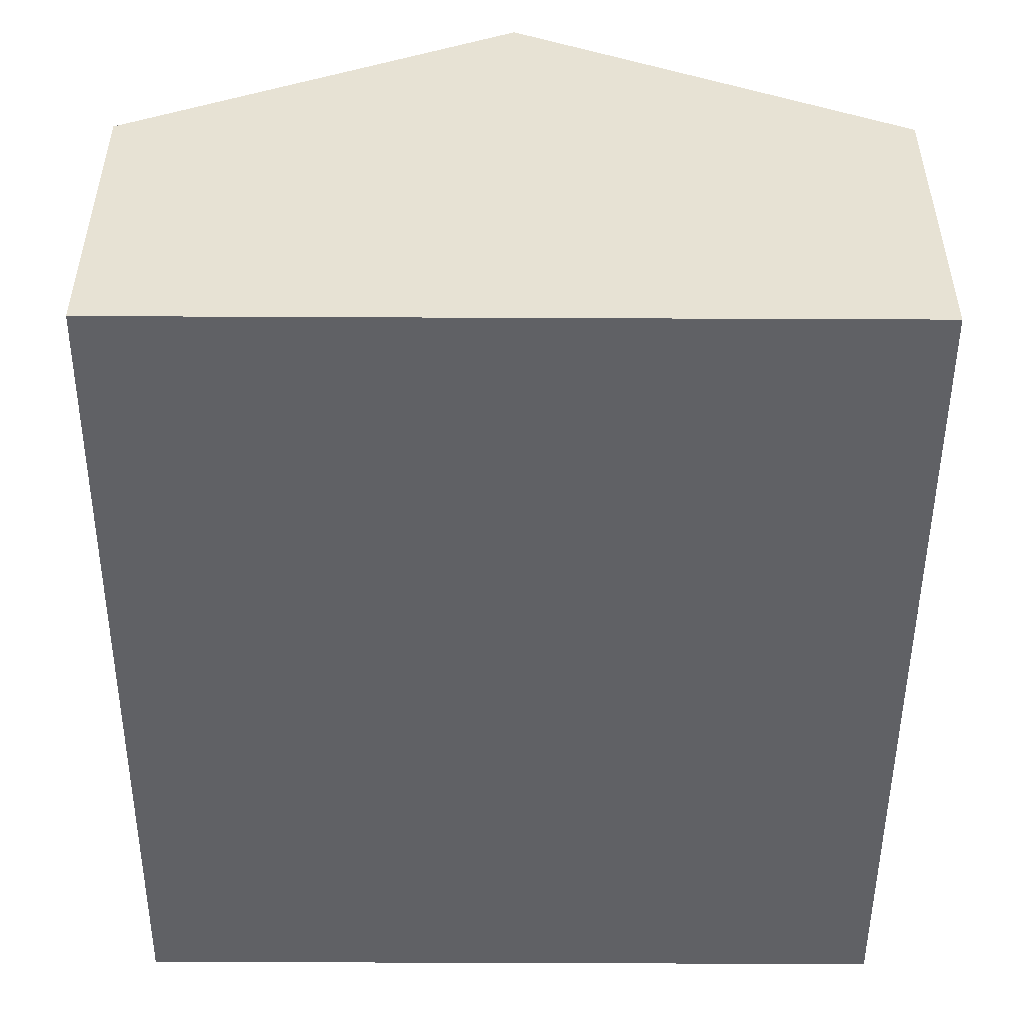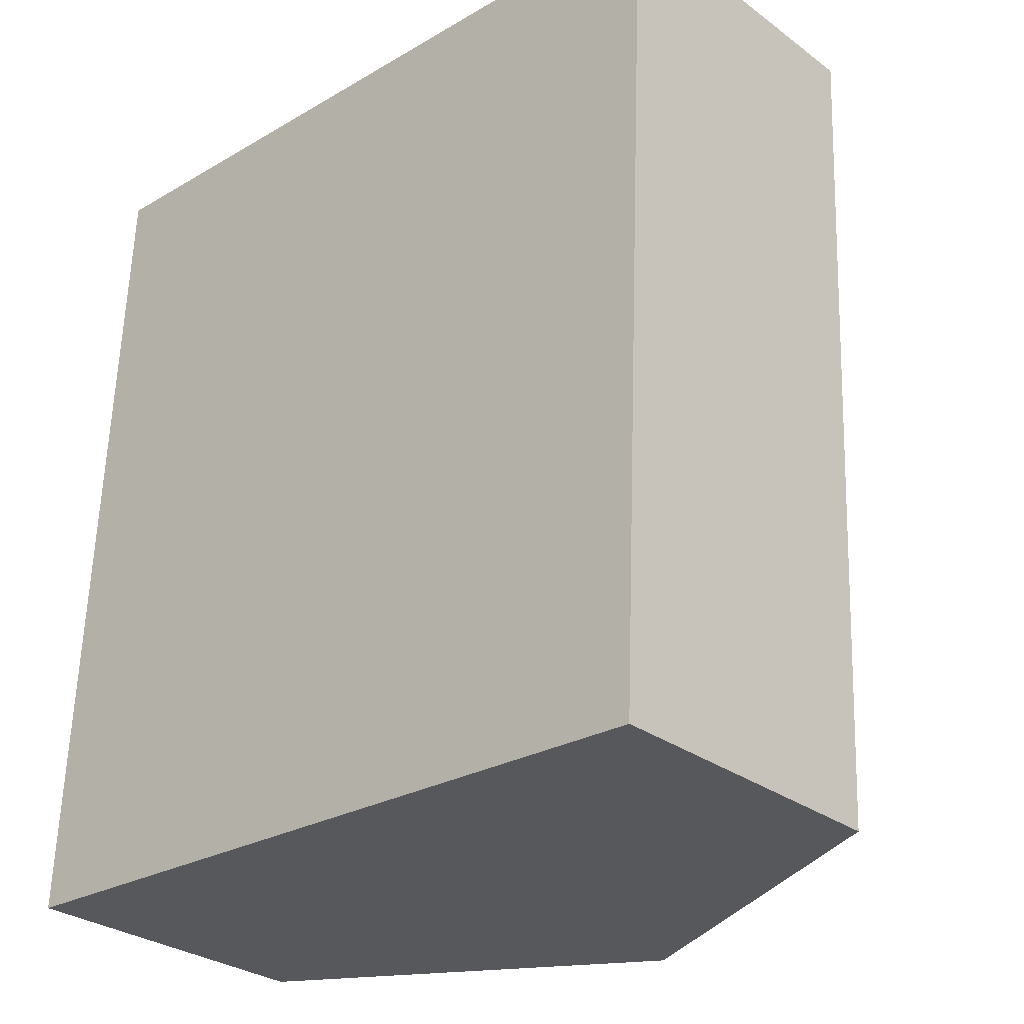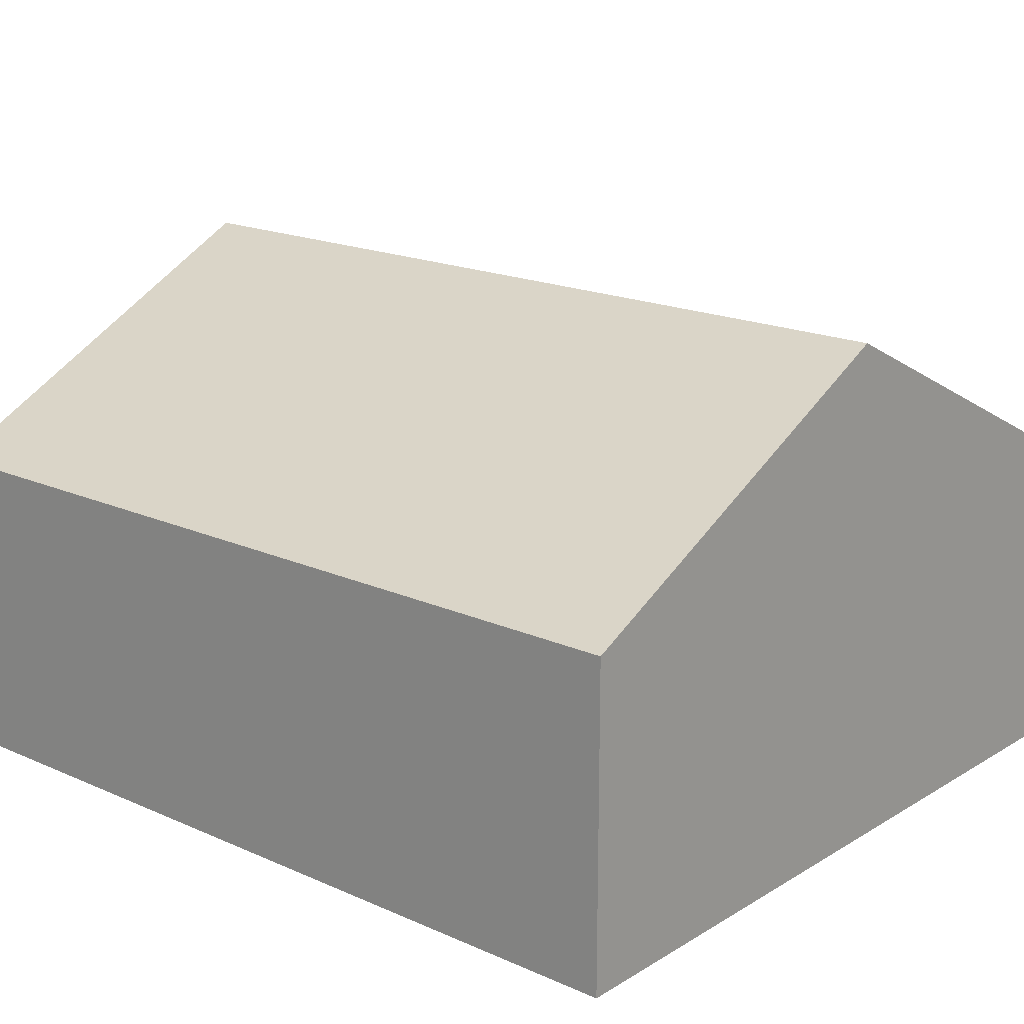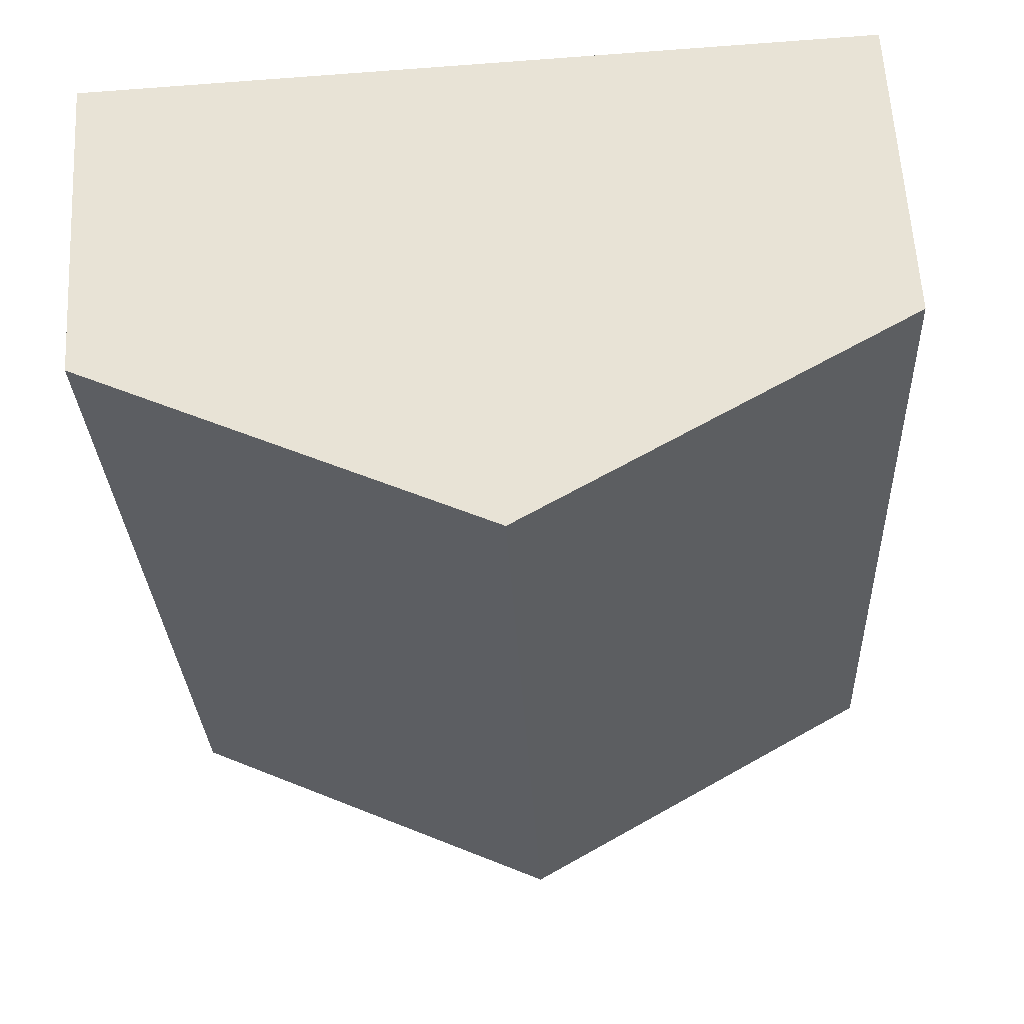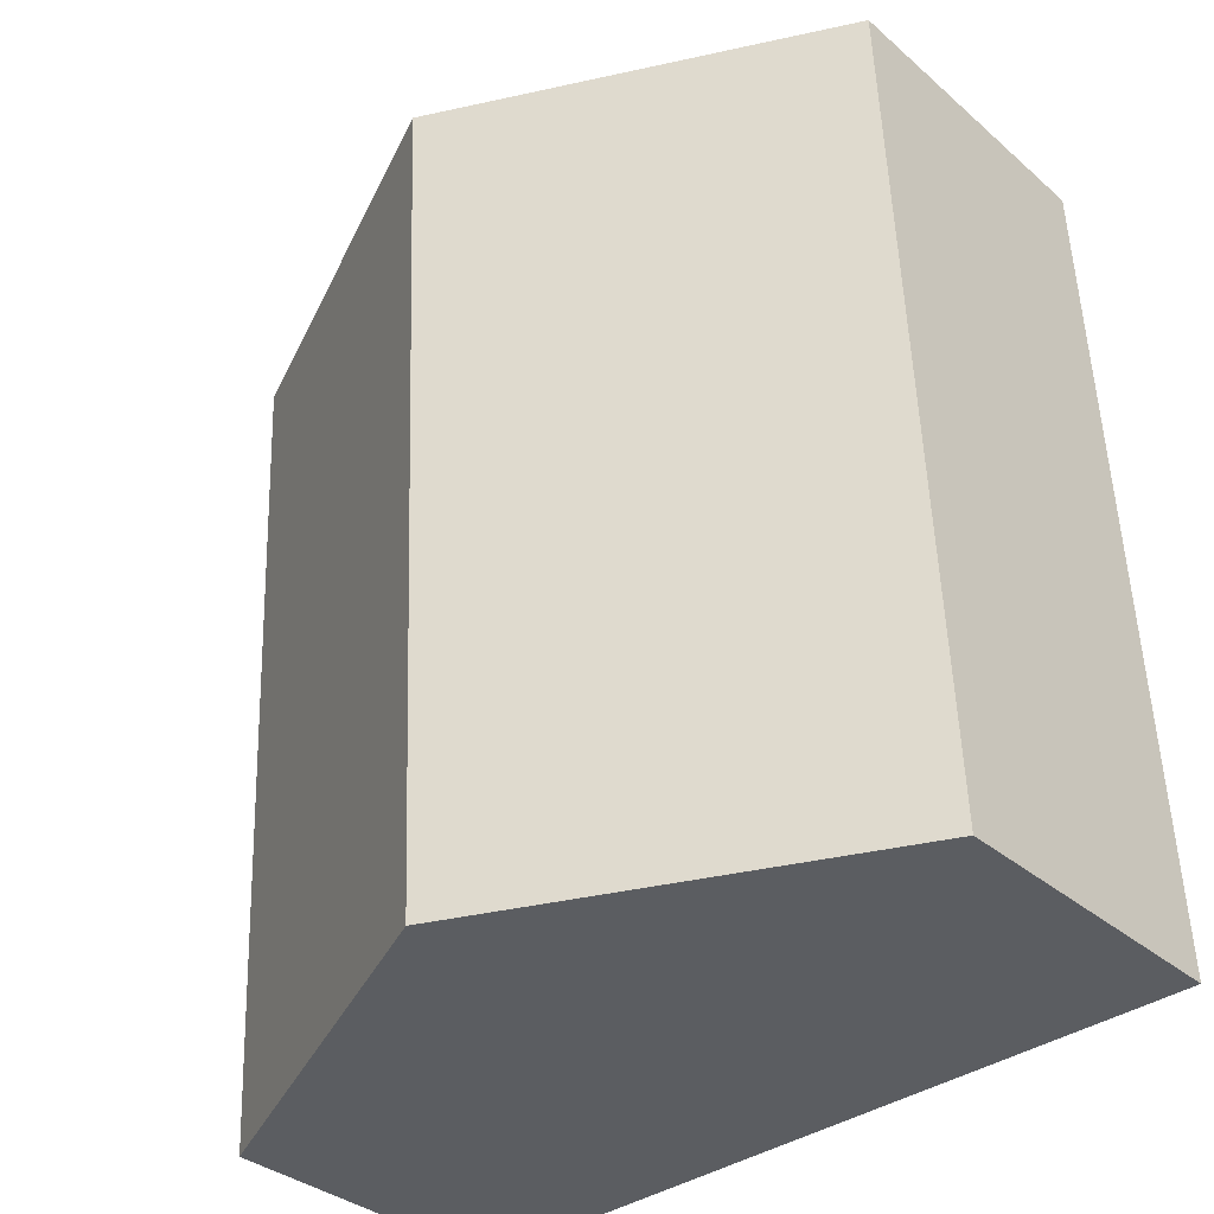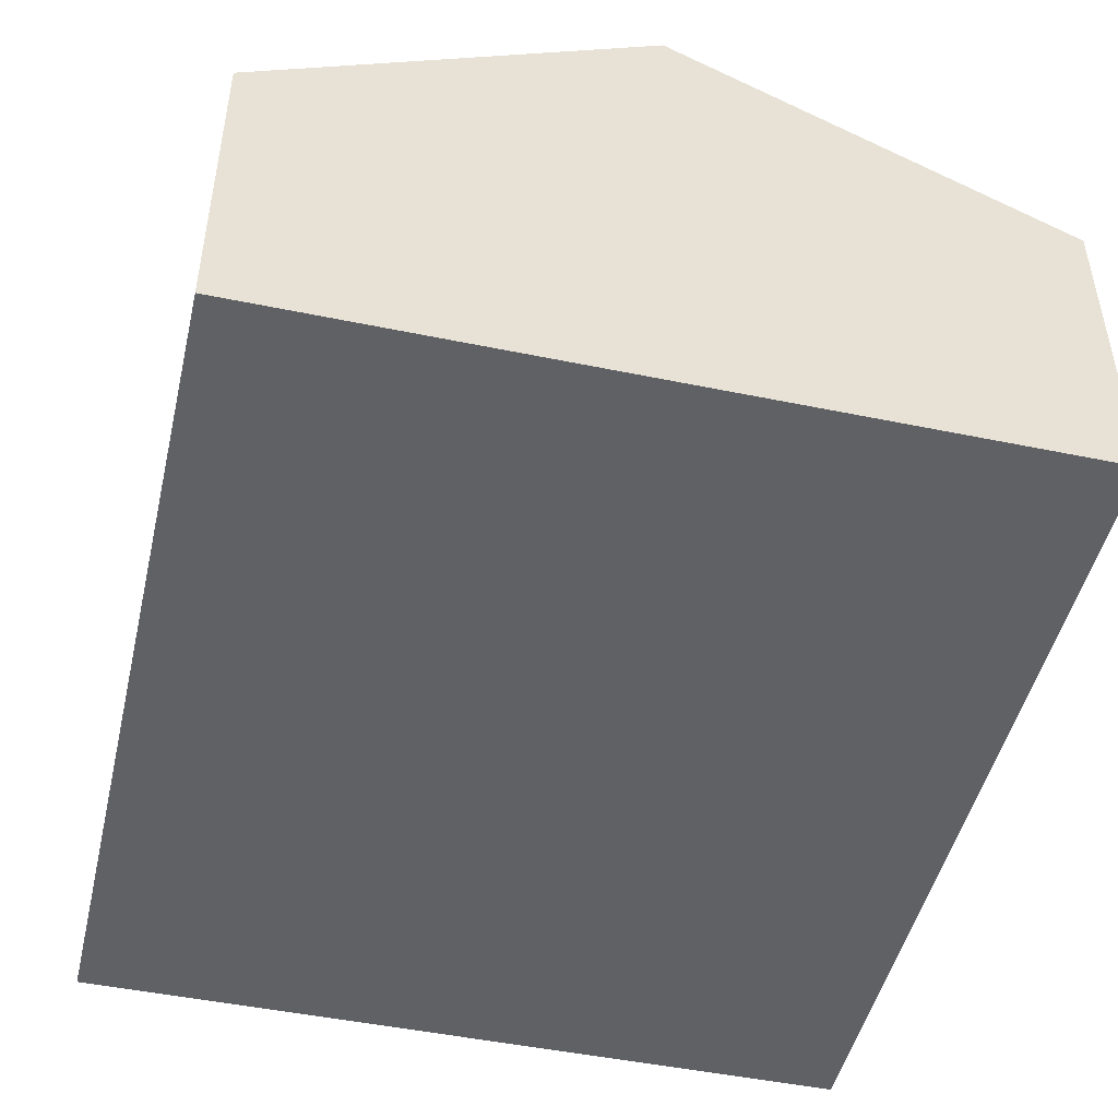
<metadata>
{"format":"obj","ext":"obj","renderer":"f3d","projection":"perspective","resolution":1024,"background":"white","views":[{"elev":-50.3,"azim":2.3,"up":"+Y"},{"elev":-29.6,"azim":42.9,"up":"+Z"},{"elev":18.2,"azim":133.3,"up":"+Y"},{"elev":60.6,"azim":176.8,"up":"+Z"},{"elev":-34.0,"azim":-139.2,"up":"+Z"},{"elev":-47.9,"azim":-10.5,"up":"+Y"}]}
</metadata>
<code>
v  4.813 1.979 -0.218
v  2.649 3.171 5.23
v  5.055 1.979 5.122
v  2.407 3.171 -0.109
v  0.242 1.979 5.339
v  0 1.979 1.212e-16
v  0 0 0
v  0.242 -3.269e-16 5.339
v  2.649 -3.202e-16 5.23
v  5.055 -3.136e-16 5.122
v  4.813 1.335e-17 -0.218
v  2.407 6.674e-18 -0.109
g defaultobject
f 1 2 3
f 2 1 4
f 5 4 6
f 4 5 2
f 7 5 6
f 5 7 8
f 8 2 5
f 2 8 3
f 3 8 9
f 3 9 10
f 10 1 3
f 1 10 11
f 4 7 6
f 7 4 1
f 7 1 12
f 12 1 11
f 9 11 10
f 11 9 8
f 11 8 12
f 12 8 7

</code>
